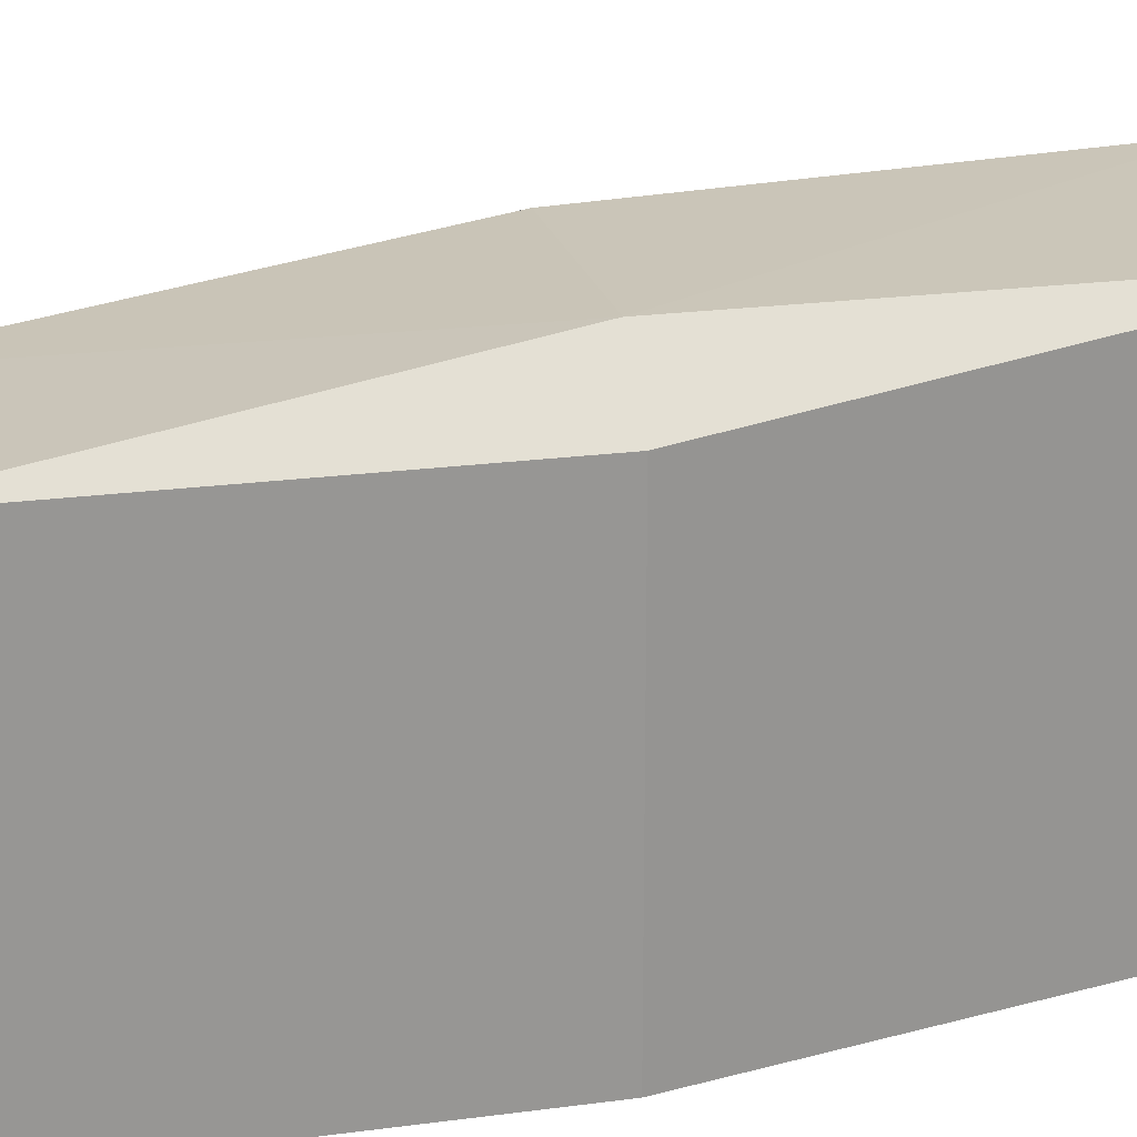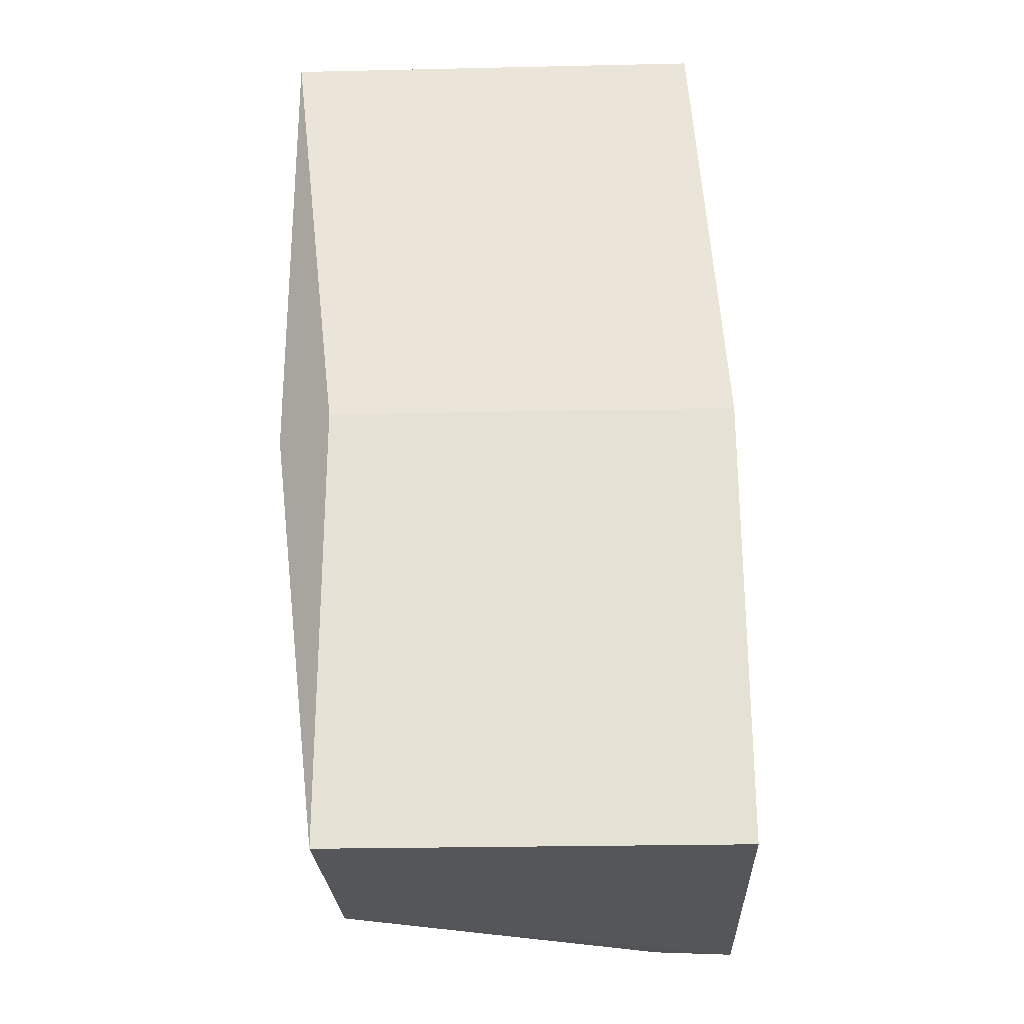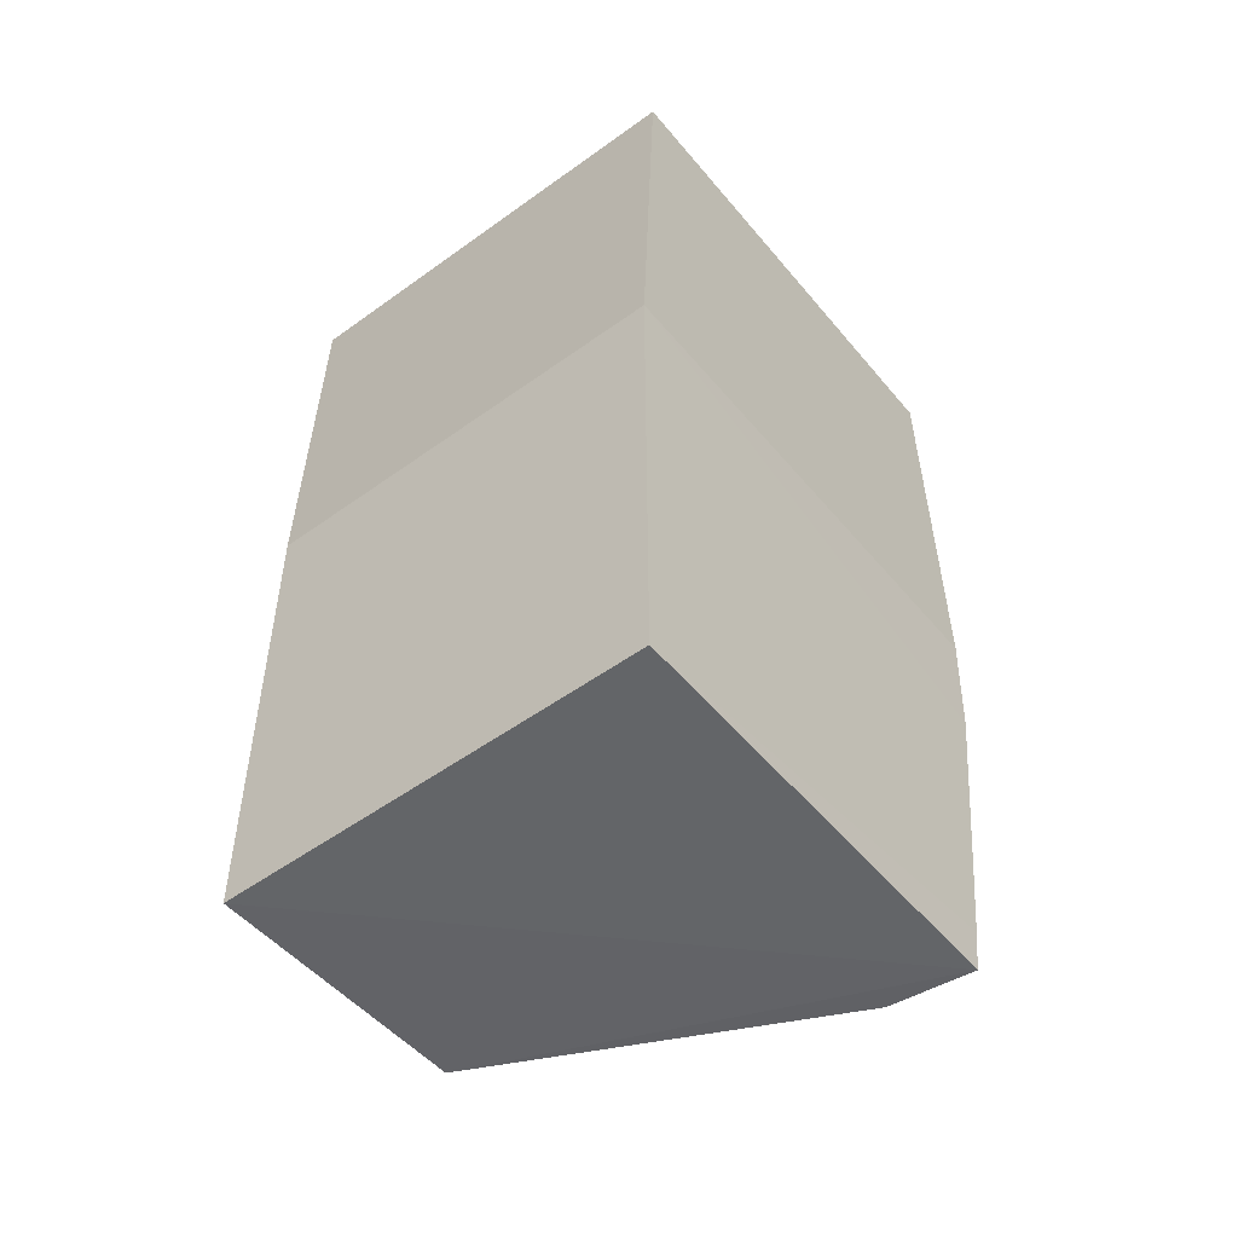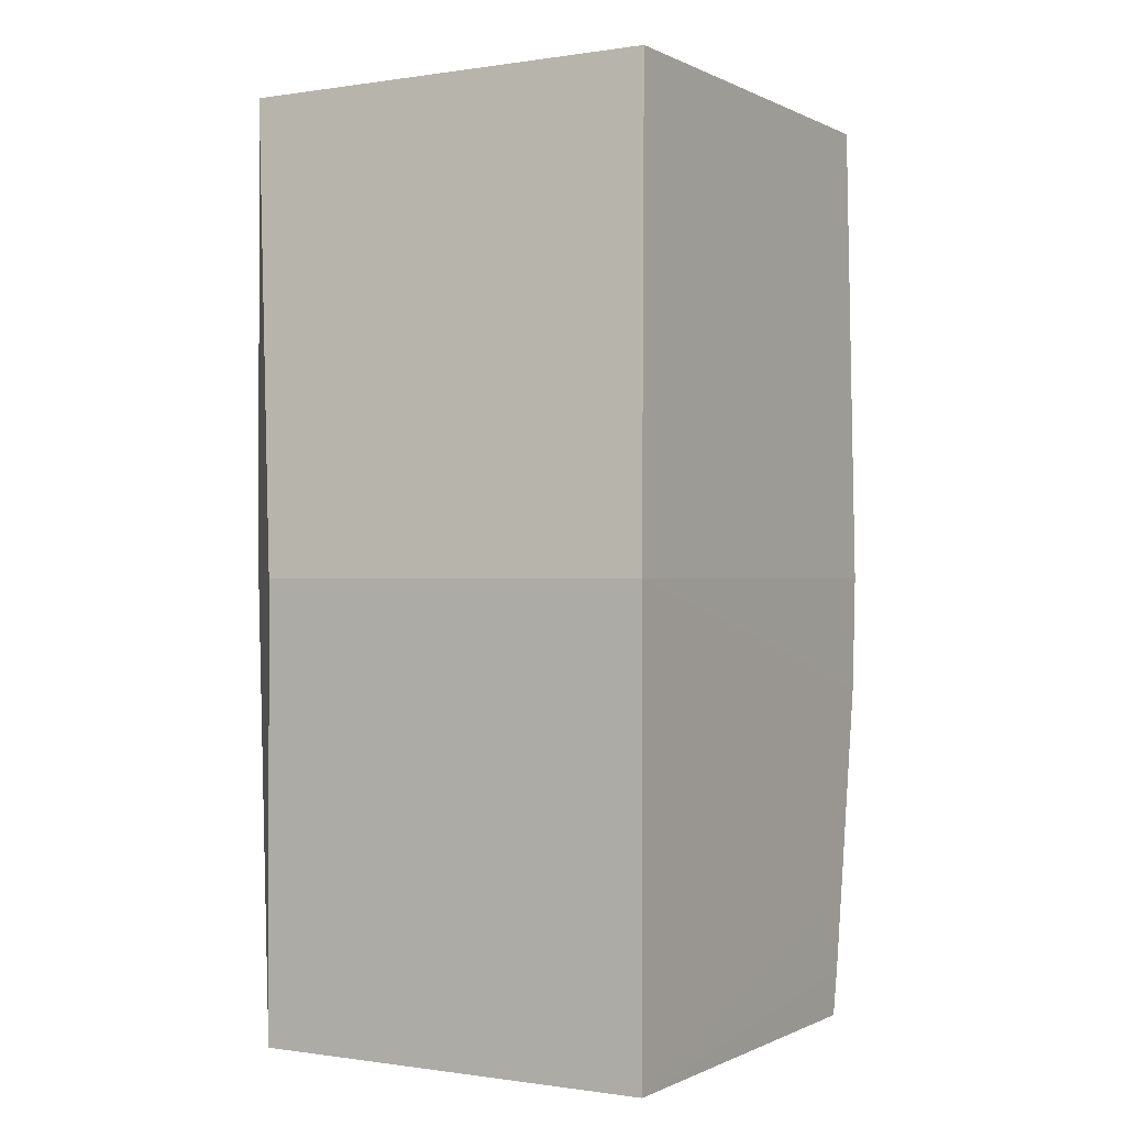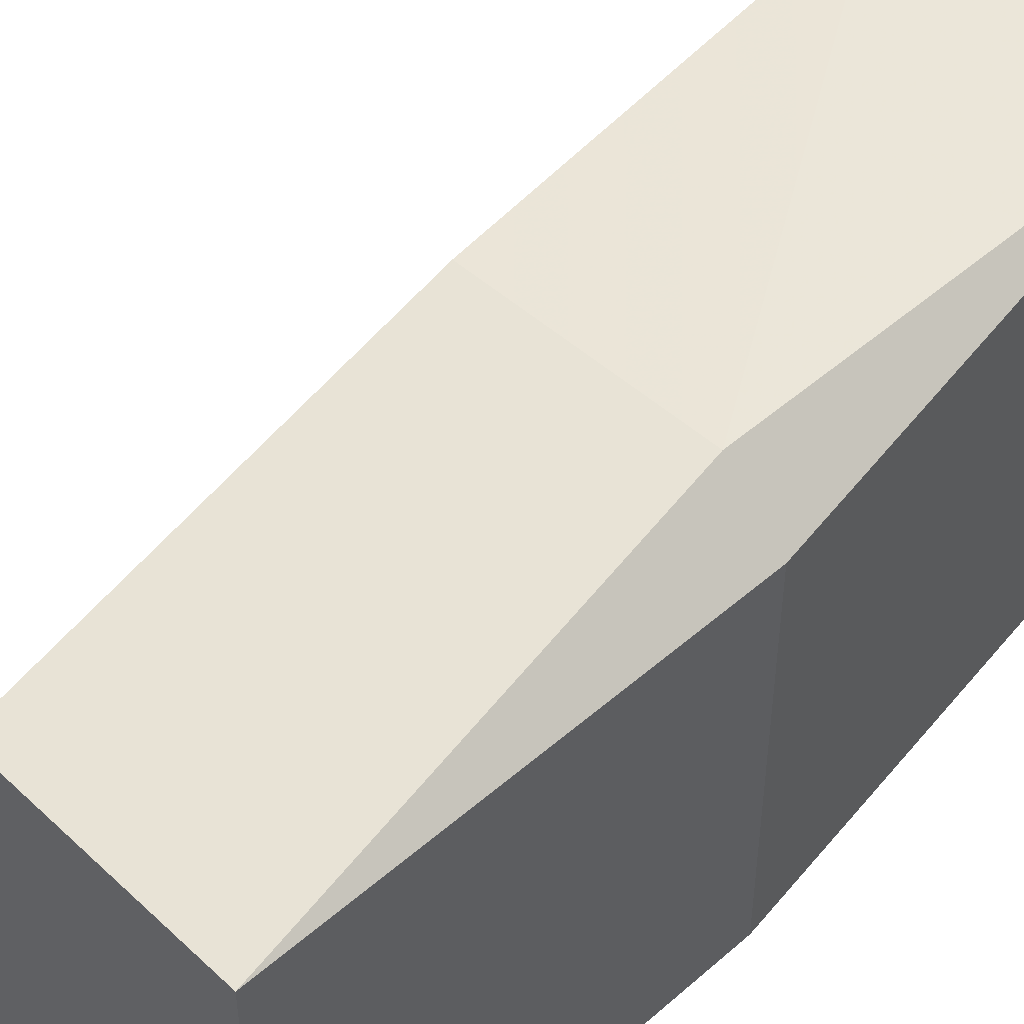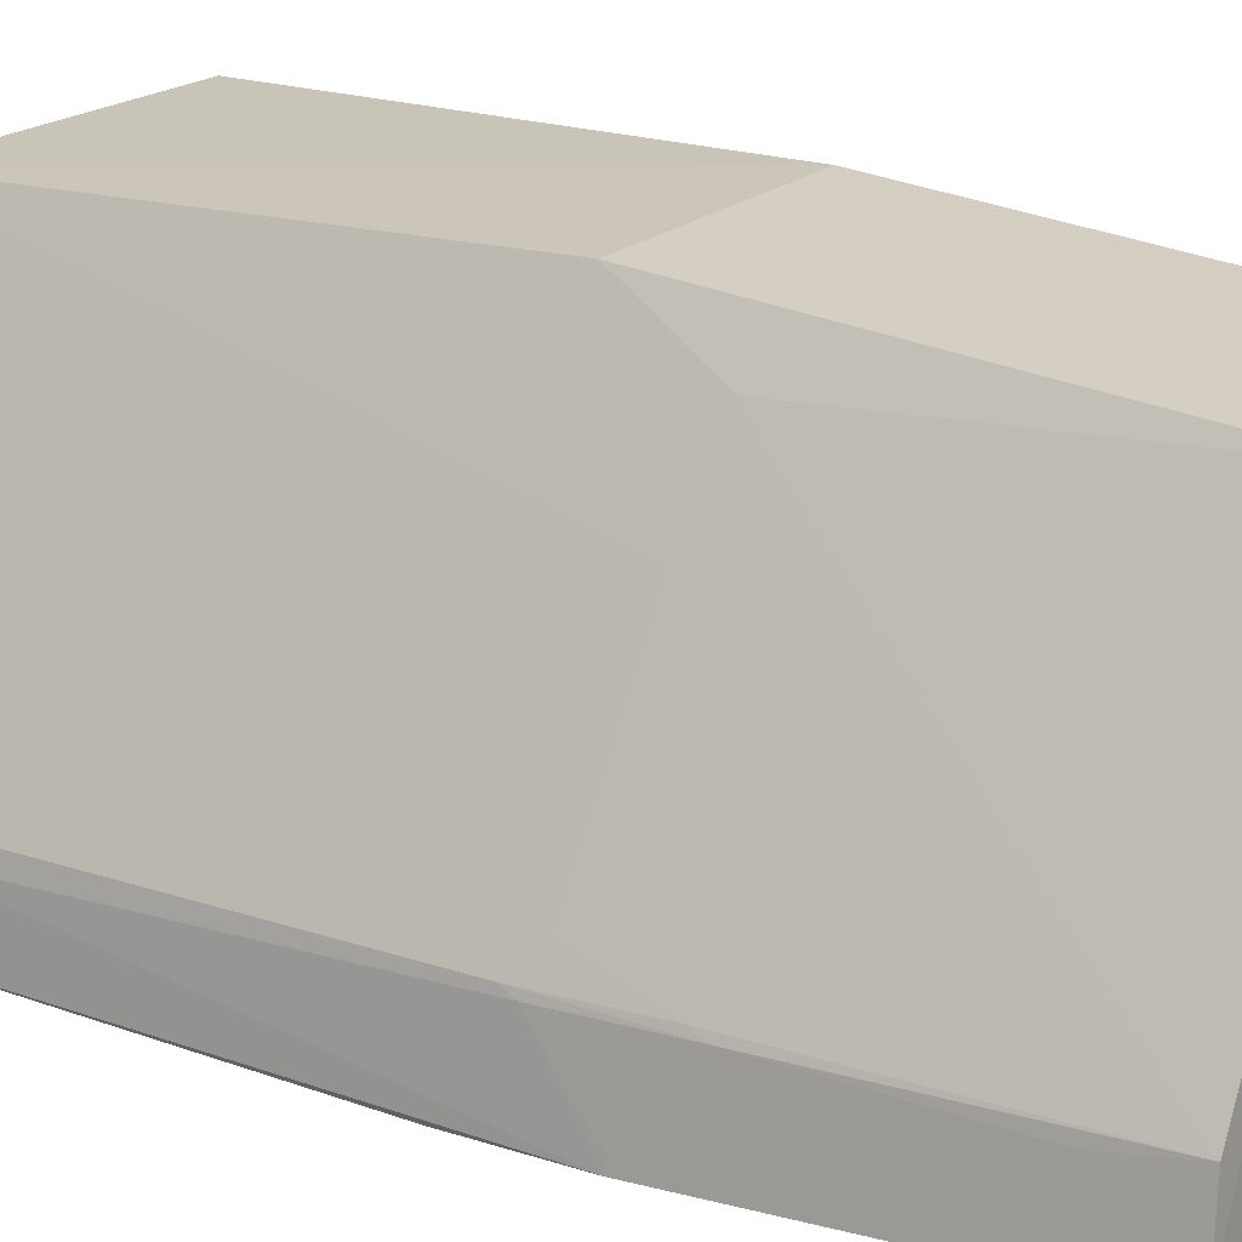
<metadata>
{"format":"obj","ext":"obj","renderer":"f3d","projection":"perspective","resolution":1024,"background":"white","views":[{"elev":22.3,"azim":-103.0,"up":"+Y"},{"elev":-26.2,"azim":-88.0,"up":"+Z"},{"elev":-51.5,"azim":-51.8,"up":"+Z"},{"elev":-0.4,"azim":-59.7,"up":"+Z"},{"elev":48.4,"azim":-134.1,"up":"+Y"},{"elev":19.2,"azim":124.6,"up":"+Y"}]}
</metadata>
<code>
v 0.0813 0.04196 0.1463
v 0.08767 0.02471 0.1462
v 0.08308 0.02676 0.1089
v 0.06674 0.03989 0.1088
v 0.06908 0.02472 0.1462
v 0.07684 0.0397 0.1089
v 0.08701 0.02788 0.1422
v 0.08716 0.02853 0.1462
v 0.06908 0.04223 0.1462
v 0.0834 0.02352 0.1089
v 0.07946 0.03957 0.123
v 0.08181 0.04076 0.1463
v 0.0871 0.02702 0.1416
v 0.06674 0.02355 0.1269
v 0.06908 0.04223 0.1269
v 0.07889 0.04191 0.127
v 0.08535 0.02734 0.1252
v 0.06674 0.03989 0.1269
v 0.06674 0.02355 0.1088
v 0.08573 0.02353 0.1269
v 0.08117 0.03605 0.1235
v 0.08474 0.02699 0.12
v 0.0842 0.02349 0.1142
v 0.08541 0.02349 0.1223
v 0.0847 0.02847 0.1241
v 0.08357 0.0264 0.1118
v 0.08472 0.02729 0.1206
v 0.08367 0.02349 0.1107
v 0.08535 0.02702 0.1246
v 0.0835 0.03079 0.123
v 0.08536 0.02407 0.1223
f 8 5 2
f 8 7 1
f 10 6 3
f 10 4 6
f 11 3 6
f 12 8 1
f 12 5 8
f 12 9 5
f 12 1 9
f 13 8 2
f 13 7 8
f 14 5 9
f 15 6 4
f 15 4 9
f 15 9 1
f 16 11 6
f 16 15 1
f 16 6 15
f 17 7 13
f 17 1 7
f 18 14 9
f 18 9 4
f 18 4 14
f 19 14 4
f 19 4 10
f 20 2 5
f 20 5 14
f 21 16 1
f 21 11 16
f 21 3 11
f 23 14 19
f 24 13 2
f 24 2 20
f 24 20 14
f 24 14 23
f 25 21 1
f 25 1 17
f 26 10 3
f 26 3 22
f 26 22 23
f 27 22 3
f 27 3 21
f 27 25 17
f 27 17 22
f 28 23 19
f 28 19 10
f 28 26 23
f 28 10 26
f 29 17 13
f 29 13 24
f 29 22 17
f 30 27 21
f 30 21 25
f 30 25 27
f 31 29 24
f 31 22 29
f 31 24 23
f 31 23 22

</code>
